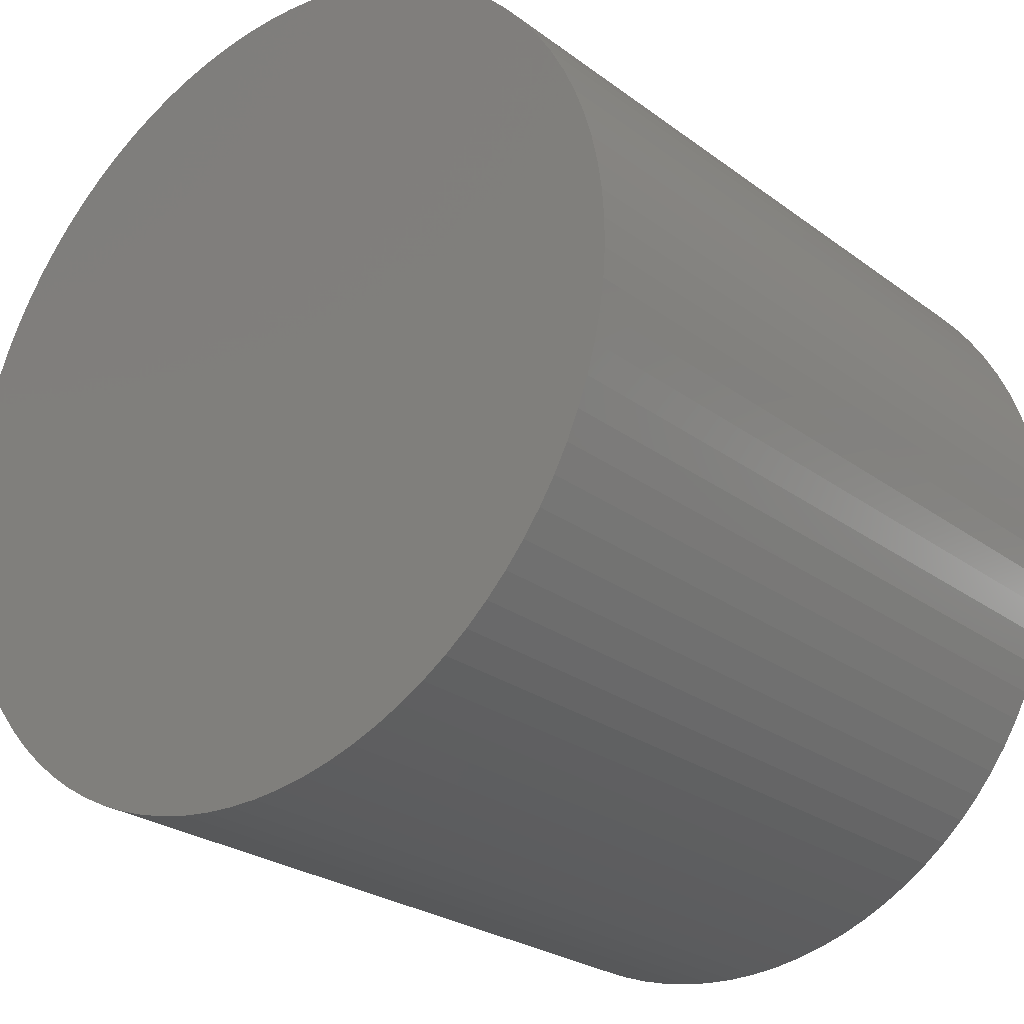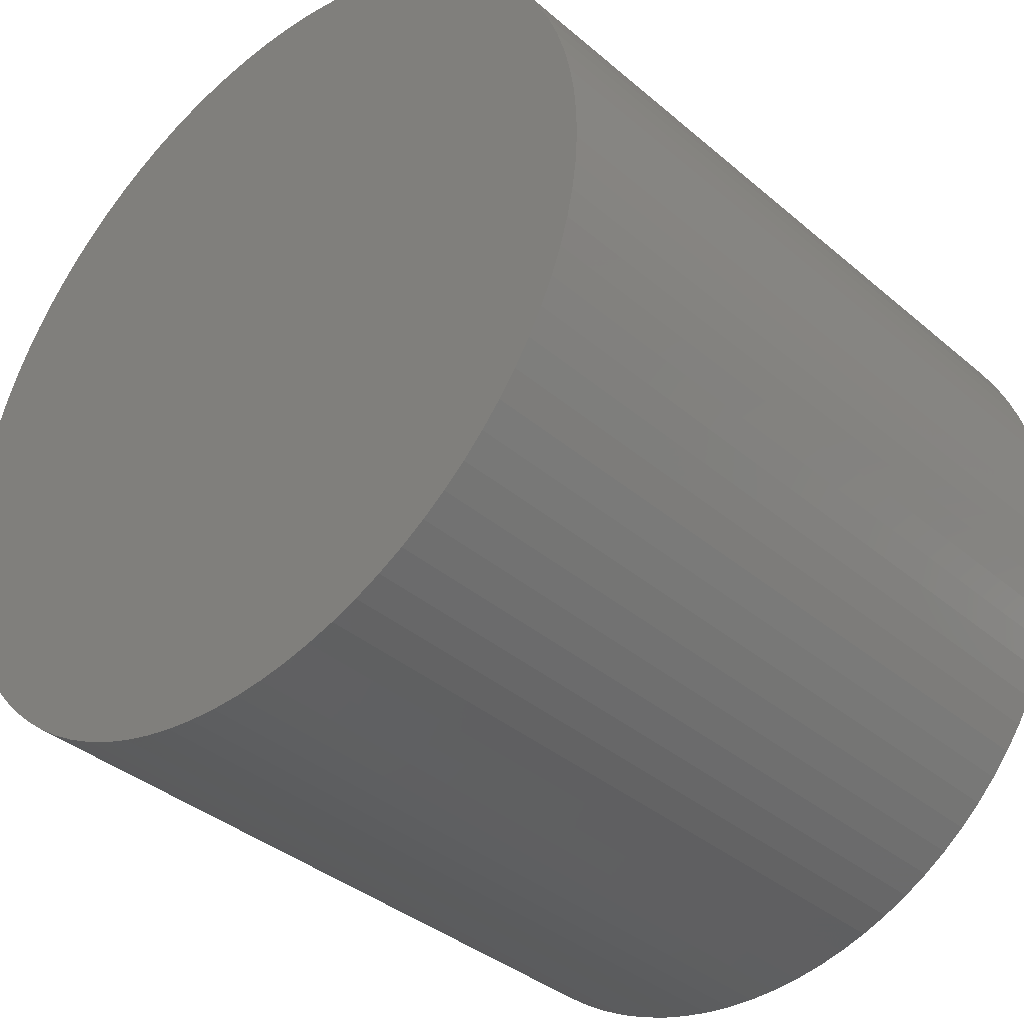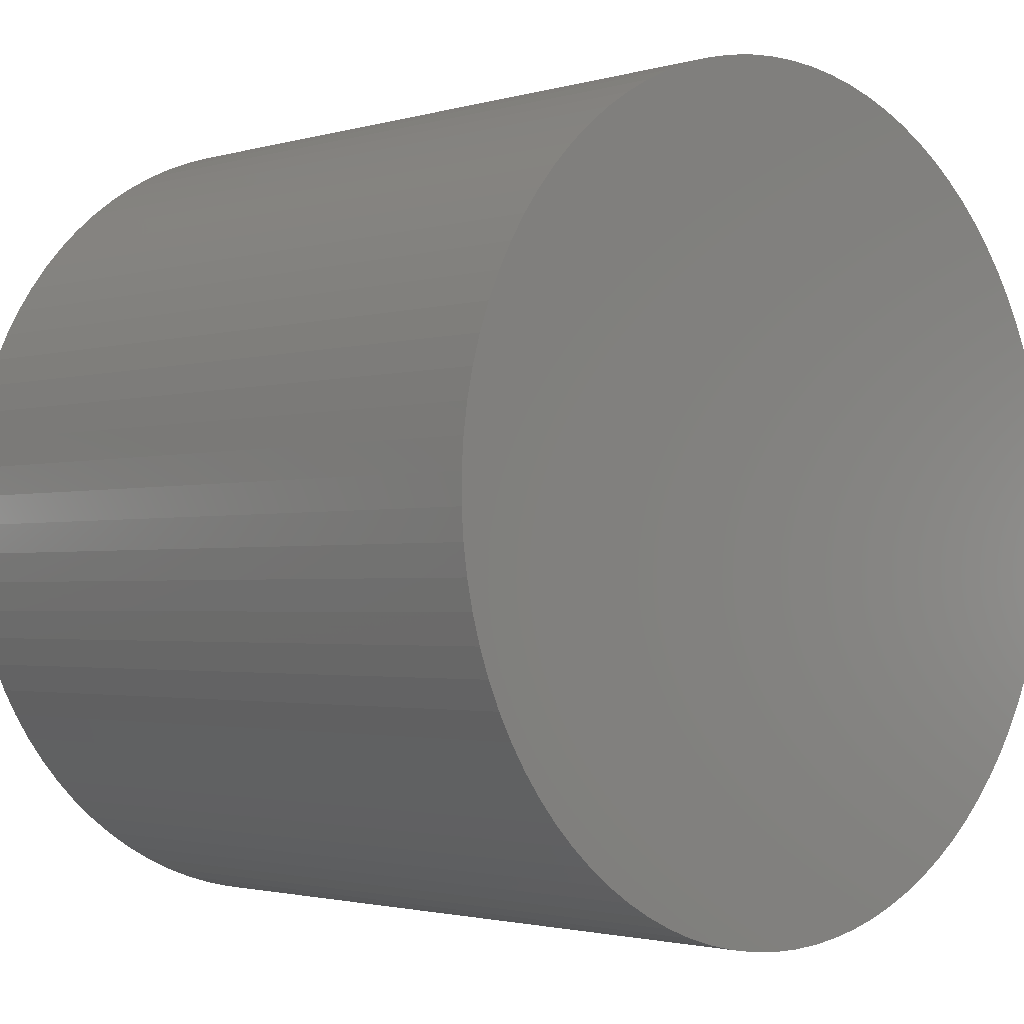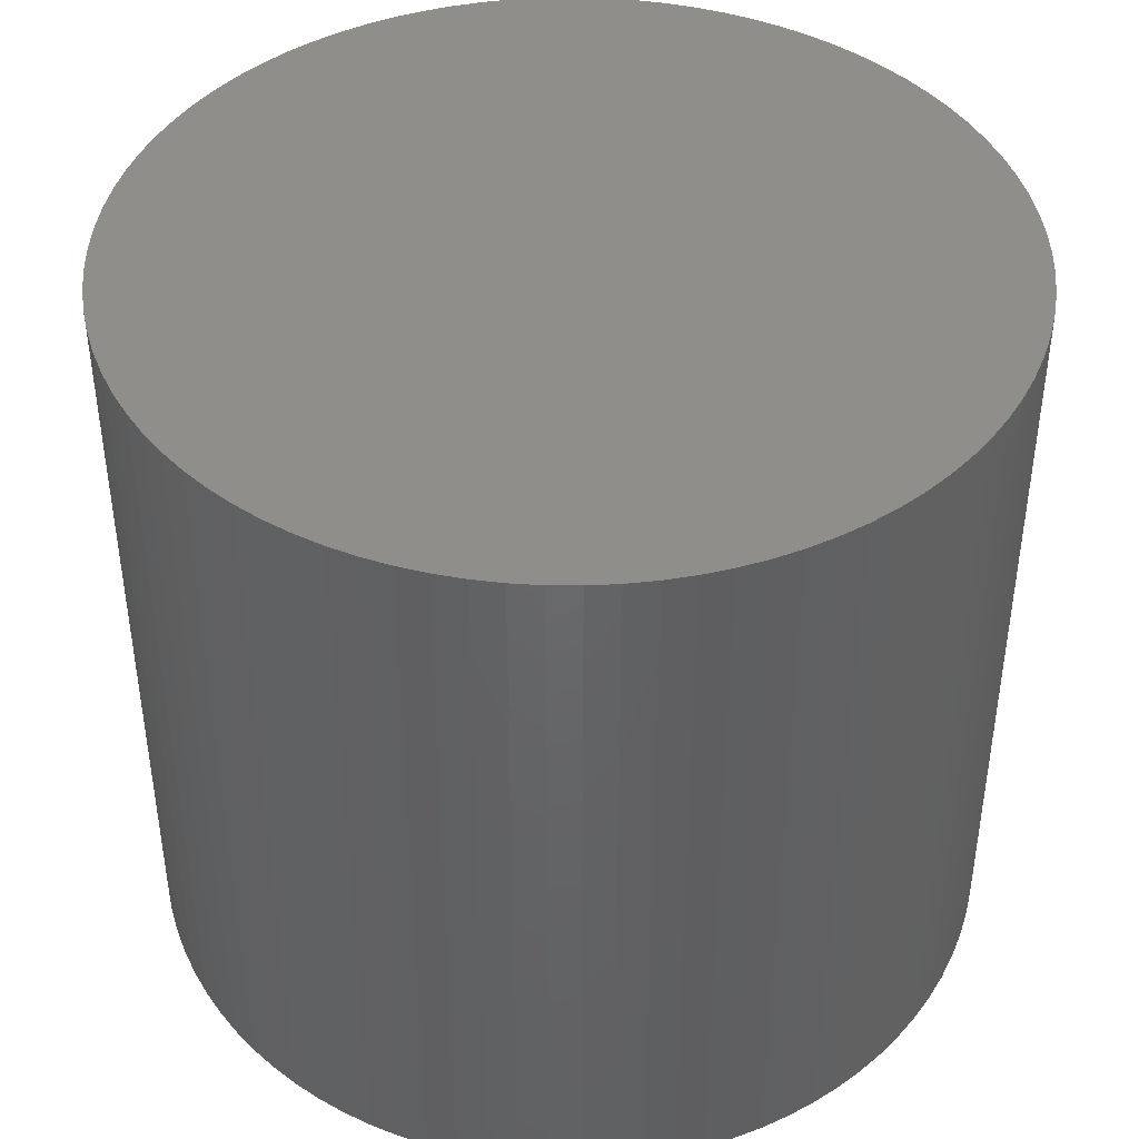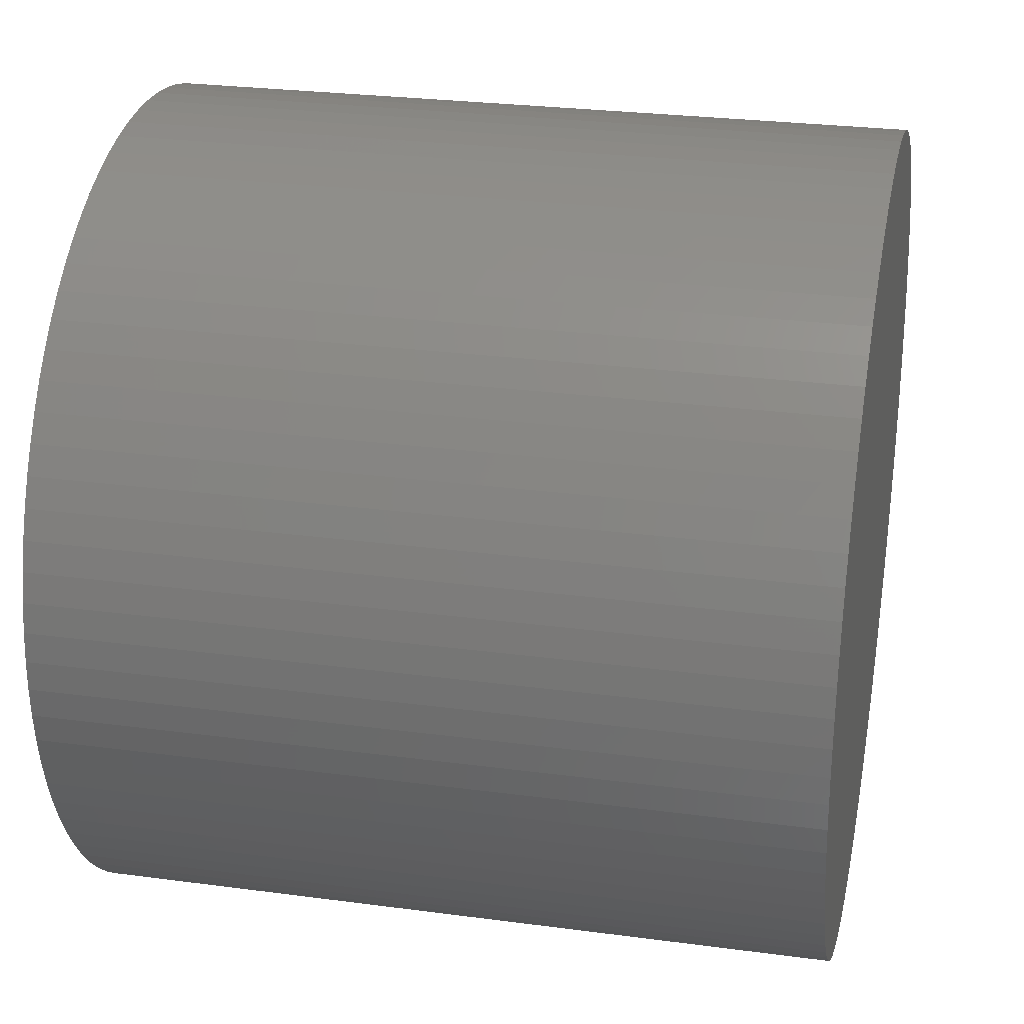
<metadata>
{"format":"stl","ext":"stl","renderer":"f3d","projection":"perspective","resolution":1024,"background":"white","views":[{"elev":-25.4,"azim":-139.7,"up":"+Y"},{"elev":-37.3,"azim":-137.4,"up":"+Y"},{"elev":-2.0,"azim":-44.1,"up":"+Y"},{"elev":42.9,"azim":76.4,"up":"+Z"},{"elev":27.0,"azim":-78.3,"up":"+Y"}]}
</metadata>
<code>
# stl→obj: 267 verts, 530 faces
v -95.51 25.32 -5
v -95.51 25.32 -1
v -95.5 25 -5
v -95.5 25 -1
v -95.51 24.68 -5
v -95.51 24.68 -1
v -95.54 24.37 -5
v -95.54 24.37 -1
v -95.6 24.05 -5
v -95.6 24.05 -1
v -95.68 23.75 -5
v -95.68 23.75 -1
v -95.78 23.44 -5
v -95.78 23.44 -1
v -95.9 23.15 -5
v -95.9 23.15 -1
v -96.04 22.87 -5
v -96.04 22.87 -1
v -96.2 22.59 -5
v -96.2 22.59 -1
v -96.38 22.33 -5
v -96.38 22.33 -1
v -96.58 22.08 -5
v -96.58 22.08 -1
v -96.79 21.85 -5
v -96.79 21.85 -1
v -97.02 21.63 -5
v -97.02 21.63 -1
v -97.27 21.43 -5
v -97.27 21.43 -1
v -97.52 21.24 -5
v -97.52 21.24 -1
v -97.8 21.08 -5
v -97.8 21.08 -1
v -98.08 20.93 -5
v -98.08 20.93 -1
v -98.37 20.81 -5
v -98.37 20.81 -1
v -98.67 20.7 -5
v -98.67 20.7 -1
v -98.98 20.62 -5
v -98.98 20.62 -1
v -99.29 20.56 -5
v -99.29 20.56 -1
v -99.6 20.52 -5
v -99.6 20.52 -1
v -99.92 20.5 -5
v -99.92 20.5 -1
v -100.2 20.51 -5
v -100.2 20.51 -1
v -100.6 20.53 -5
v -100.6 20.53 -1
v -100.9 20.58 -5
v -100.9 20.58 -1
v -101.2 20.66 -5
v -101.2 20.66 -1
v -101.5 20.75 -5
v -101.5 20.75 -1
v -101.8 20.87 -5
v -101.8 20.87 -1
v -102.1 21 -5
v -102.1 21 -1
v -102.3 21.16 -5
v -102.3 21.16 -1
v -102.6 21.33 -5
v -102.6 21.33 -1
v -102.9 21.52 -5
v -102.9 21.52 -1
v -103.1 21.73 -5
v -103.1 21.73 -1
v -103.3 21.96 -5
v -103.3 21.96 -1
v -103.5 22.2 -5
v -103.5 22.2 -1
v -103.7 22.46 -5
v -103.7 22.46 -1
v -103.9 22.73 -5
v -103.9 22.73 -1
v -104 23.01 -5
v -104 23.01 -1
v -104.2 23.3 -5
v -104.2 23.3 -1
v -104.3 23.59 -5
v -104.3 23.59 -1
v -104.4 23.9 -5
v -104.4 23.9 -1
v -104.4 24.21 -5
v -104.4 24.21 -1
v -104.5 24.52 -5
v -104.5 24.52 -1
v -104.5 24.84 -5
v -104.5 24.84 -1
v -104.5 25.16 -5
v -104.5 25.16 -1
v -104.5 25.48 -5
v -104.5 25.48 -1
v -104.4 25.79 -5
v -104.4 25.79 -1
v -104.4 26.1 -5
v -104.4 26.1 -1
v -104.3 26.41 -5
v -104.3 26.41 -1
v -104.2 26.7 -5
v -104.2 26.7 -1
v -104 26.99 -5
v -104 26.99 -1
v -103.9 27.27 -5
v -103.9 27.27 -1
v -103.7 27.54 -5
v -103.7 27.54 -1
v -103.5 27.8 -5
v -103.5 27.8 -1
v -103.3 28.04 -5
v -103.3 28.04 -1
v -103.1 28.27 -5
v -103.1 28.27 -1
v -102.9 28.48 -5
v -102.9 28.48 -1
v -102.6 28.67 -5
v -102.6 28.67 -1
v -102.3 28.84 -5
v -102.3 28.84 -1
v -102.1 29 -5
v -102.1 29 -1
v -101.8 29.13 -5
v -101.8 29.13 -1
v -101.5 29.25 -5
v -101.5 29.25 -1
v -101.2 29.34 -5
v -101.2 29.34 -1
v -100.9 29.42 -5
v -100.9 29.42 -1
v -100.6 29.47 -5
v -100.6 29.47 -1
v -100.2 29.49 -5
v -100.2 29.49 -1
v -99.92 29.5 -5
v -99.92 29.5 -1
v -99.6 29.48 -5
v -99.6 29.48 -1
v -99.29 29.44 -5
v -99.29 29.44 -1
v -98.98 29.38 -5
v -98.98 29.38 -1
v -98.67 29.3 -5
v -98.67 29.3 -1
v -98.37 29.19 -5
v -98.37 29.19 -1
v -98.08 29.07 -5
v -98.08 29.07 -1
v -97.8 28.92 -5
v -97.8 28.92 -1
v -97.52 28.76 -5
v -97.52 28.76 -1
v -97.27 28.57 -5
v -97.27 28.57 -1
v -97.02 28.37 -5
v -97.02 28.37 -1
v -96.79 28.15 -5
v -96.79 28.15 -1
v -96.58 27.92 -5
v -96.58 27.92 -1
v -96.38 27.67 -5
v -96.38 27.67 -1
v -96.2 27.41 -5
v -96.2 27.41 -1
v -96.04 27.13 -5
v -96.04 27.13 -1
v -95.9 26.85 -5
v -95.9 26.85 -1
v -95.78 26.56 -5
v -95.78 26.56 -1
v -95.68 26.25 -5
v -95.68 26.25 -1
v -95.6 25.95 -5
v -95.6 25.95 -1
v -95.54 25.63 -5
v -95.54 25.63 -1
v -95.51 24.68 3
v -95.5 25 3
v -95.51 25.32 3
v -95.54 25.63 3
v -95.6 25.95 3
v -95.68 26.25 3
v -95.78 26.56 3
v -95.9 26.85 3
v -96.04 27.13 3
v -96.2 27.41 3
v -96.38 27.67 3
v -96.58 27.92 3
v -96.79 28.15 3
v -97.02 28.37 3
v -97.27 28.57 3
v -97.52 28.76 3
v -97.8 28.92 3
v -98.08 29.07 3
v -98.37 29.19 3
v -98.67 29.3 3
v -98.98 29.38 3
v -99.29 29.44 3
v -99.6 29.48 3
v -99.92 29.5 3
v -100.2 29.49 3
v -100.6 29.47 3
v -100.9 29.42 3
v -101.2 29.34 3
v -101.5 29.25 3
v -101.8 29.13 3
v -102.1 29 3
v -102.3 28.84 3
v -102.6 28.67 3
v -102.9 28.48 3
v -103.1 28.27 3
v -103.3 28.04 3
v -103.5 27.8 3
v -103.7 27.54 3
v -103.9 27.27 3
v -104 26.99 3
v -104.2 26.7 3
v -104.3 26.41 3
v -104.4 26.1 3
v -104.4 25.79 3
v -104.5 25.48 3
v -104.5 25.16 3
v -104.5 24.84 3
v -104.5 24.52 3
v -104.4 24.21 3
v -104.4 23.9 3
v -104.3 23.59 3
v -104.2 23.3 3
v -104 23.01 3
v -103.9 22.73 3
v -103.7 22.46 3
v -103.5 22.2 3
v -103.3 21.96 3
v -103.1 21.73 3
v -102.9 21.52 3
v -102.6 21.33 3
v -102.3 21.16 3
v -102.1 21 3
v -101.8 20.87 3
v -101.5 20.75 3
v -101.2 20.66 3
v -100.9 20.58 3
v -100.6 20.53 3
v -100.2 20.51 3
v -99.92 20.5 3
v -99.6 20.52 3
v -99.29 20.56 3
v -98.98 20.62 3
v -98.67 20.7 3
v -98.37 20.81 3
v -98.08 20.93 3
v -97.8 21.08 3
v -97.52 21.24 3
v -97.27 21.43 3
v -97.02 21.63 3
v -96.79 21.85 3
v -96.58 22.08 3
v -96.38 22.33 3
v -96.2 22.59 3
v -96.04 22.87 3
v -95.9 23.15 3
v -95.78 23.44 3
v -95.68 23.75 3
v -95.6 24.05 3
v -95.54 24.37 3
f 1 2 3
f 3 2 4
f 3 4 5
f 5 4 6
f 5 6 7
f 7 6 8
f 7 8 9
f 9 8 10
f 9 10 11
f 11 10 12
f 11 12 13
f 13 12 14
f 13 14 15
f 15 14 16
f 15 16 17
f 17 16 18
f 17 18 19
f 19 18 20
f 19 20 21
f 21 20 22
f 21 22 23
f 23 22 24
f 23 24 25
f 25 24 26
f 25 26 27
f 27 26 28
f 27 28 29
f 29 28 30
f 29 30 31
f 31 30 32
f 31 32 33
f 33 32 34
f 33 34 35
f 35 34 36
f 35 36 37
f 37 36 38
f 37 38 39
f 39 38 40
f 39 40 41
f 41 40 42
f 41 42 43
f 43 42 44
f 43 44 45
f 45 44 46
f 45 46 47
f 47 46 48
f 47 48 49
f 49 48 50
f 49 50 51
f 51 50 52
f 51 52 53
f 53 52 54
f 53 54 55
f 55 54 56
f 55 56 57
f 57 56 58
f 57 58 59
f 59 58 60
f 59 60 61
f 61 60 62
f 61 62 63
f 63 62 64
f 63 64 65
f 65 64 66
f 65 66 67
f 67 66 68
f 67 68 69
f 69 68 70
f 69 70 71
f 71 70 72
f 71 72 73
f 73 72 74
f 73 74 75
f 75 74 76
f 75 76 77
f 77 76 78
f 77 78 79
f 79 78 80
f 79 80 81
f 81 80 82
f 81 82 83
f 83 82 84
f 83 84 85
f 85 84 86
f 85 86 87
f 87 86 88
f 87 88 89
f 89 88 90
f 89 90 91
f 91 90 92
f 91 92 93
f 93 92 94
f 93 94 95
f 95 94 96
f 95 96 97
f 97 96 98
f 97 98 99
f 99 98 100
f 99 100 101
f 101 100 102
f 101 102 103
f 103 102 104
f 103 104 105
f 105 104 106
f 105 106 107
f 107 106 108
f 107 108 109
f 109 108 110
f 109 110 111
f 111 110 112
f 111 112 113
f 113 112 114
f 113 114 115
f 115 114 116
f 115 116 117
f 117 116 118
f 117 118 119
f 119 118 120
f 119 120 121
f 121 120 122
f 121 122 123
f 123 122 124
f 123 124 125
f 125 124 126
f 125 126 127
f 127 126 128
f 127 128 129
f 129 128 130
f 129 130 131
f 131 130 132
f 131 132 133
f 133 132 134
f 133 134 135
f 135 134 136
f 135 136 137
f 137 136 138
f 137 138 139
f 139 138 140
f 139 140 141
f 141 140 142
f 141 142 143
f 143 142 144
f 143 144 145
f 145 144 146
f 145 146 147
f 147 146 148
f 147 148 149
f 149 148 150
f 149 150 151
f 151 150 152
f 151 152 153
f 153 152 154
f 153 154 155
f 155 154 156
f 155 156 157
f 157 156 158
f 157 158 159
f 159 158 160
f 159 160 161
f 161 160 162
f 161 162 163
f 163 162 164
f 163 164 165
f 165 164 166
f 165 166 167
f 167 166 168
f 167 168 169
f 169 168 170
f 169 170 171
f 171 170 172
f 171 172 173
f 173 172 174
f 173 174 175
f 175 174 176
f 175 176 177
f 177 176 178
f 177 178 1
f 1 178 2
f 179 6 180
f 180 6 4
f 180 4 181
f 181 4 2
f 181 2 182
f 182 2 178
f 182 178 183
f 183 178 176
f 183 176 184
f 184 176 174
f 184 174 185
f 185 174 172
f 185 172 186
f 186 172 170
f 186 170 187
f 187 170 168
f 187 168 188
f 188 168 166
f 188 166 189
f 189 166 164
f 189 164 190
f 190 164 162
f 190 162 191
f 191 162 160
f 191 160 192
f 192 160 158
f 192 158 193
f 193 158 156
f 193 156 194
f 194 156 154
f 194 154 195
f 195 154 152
f 195 152 196
f 196 152 150
f 196 150 197
f 197 150 148
f 197 148 198
f 198 148 146
f 198 146 199
f 199 146 144
f 199 144 200
f 200 144 142
f 200 142 201
f 201 142 140
f 201 140 202
f 202 140 138
f 202 138 203
f 203 138 136
f 203 136 204
f 204 136 134
f 204 134 205
f 205 134 132
f 205 132 206
f 206 132 130
f 206 130 207
f 207 130 128
f 207 128 208
f 208 128 126
f 208 126 209
f 209 126 124
f 209 124 210
f 210 124 122
f 210 122 211
f 211 122 120
f 211 120 212
f 212 120 118
f 212 118 213
f 213 118 116
f 213 116 214
f 214 116 114
f 214 114 215
f 215 114 112
f 215 112 216
f 216 112 110
f 216 110 217
f 217 110 108
f 217 108 218
f 218 108 106
f 218 106 219
f 219 106 104
f 219 104 220
f 220 104 102
f 220 102 221
f 221 102 100
f 221 100 222
f 222 100 98
f 222 98 223
f 223 98 96
f 223 96 224
f 224 96 94
f 224 94 225
f 225 94 92
f 225 92 226
f 226 92 90
f 226 90 227
f 227 90 88
f 227 88 228
f 228 88 86
f 228 86 229
f 229 86 84
f 229 84 230
f 230 84 82
f 230 82 231
f 231 82 80
f 231 80 232
f 232 80 78
f 232 78 233
f 233 78 76
f 233 76 234
f 234 76 74
f 234 74 235
f 235 74 72
f 235 72 236
f 236 72 70
f 236 70 237
f 237 70 68
f 237 68 238
f 238 68 66
f 238 66 239
f 239 66 64
f 239 64 240
f 240 64 62
f 240 62 241
f 241 62 60
f 241 60 242
f 242 60 58
f 242 58 243
f 243 58 56
f 243 56 244
f 244 56 54
f 244 54 245
f 245 54 52
f 245 52 246
f 246 52 50
f 246 50 247
f 247 50 48
f 247 48 248
f 248 48 46
f 248 46 249
f 249 46 44
f 249 44 250
f 250 44 42
f 250 42 251
f 251 42 40
f 251 40 252
f 252 40 38
f 252 38 253
f 253 38 36
f 253 36 254
f 254 36 34
f 254 34 255
f 255 34 32
f 255 32 256
f 256 32 30
f 256 30 257
f 257 30 28
f 257 28 258
f 258 28 26
f 258 26 259
f 259 26 24
f 259 24 260
f 260 24 22
f 260 22 261
f 261 22 20
f 261 20 262
f 262 20 18
f 262 18 263
f 263 18 16
f 263 16 264
f 264 16 14
f 264 14 265
f 265 14 12
f 265 12 266
f 266 12 10
f 266 10 267
f 267 10 8
f 267 8 179
f 179 8 6
f 5 91 3
f 3 91 93
f 3 93 1
f 1 93 95
f 1 95 177
f 177 95 97
f 177 97 175
f 175 97 99
f 175 99 173
f 173 99 101
f 173 101 171
f 171 101 103
f 171 103 169
f 169 103 105
f 169 105 167
f 167 105 107
f 167 107 165
f 165 107 109
f 165 109 163
f 163 109 111
f 163 111 161
f 161 111 113
f 161 113 159
f 159 113 115
f 159 115 157
f 157 115 117
f 157 117 155
f 155 117 119
f 155 119 153
f 153 119 121
f 153 121 151
f 151 121 123
f 151 123 149
f 149 123 125
f 149 125 147
f 147 125 127
f 147 127 145
f 145 127 129
f 145 129 143
f 143 129 131
f 143 131 141
f 141 131 133
f 141 133 139
f 139 133 135
f 139 135 137
f 91 5 89
f 89 5 7
f 89 7 87
f 87 7 9
f 87 9 85
f 85 9 11
f 85 11 83
f 83 11 13
f 83 13 81
f 81 13 15
f 81 15 79
f 79 15 17
f 79 17 77
f 77 17 19
f 77 19 75
f 75 19 21
f 75 21 73
f 73 21 23
f 73 23 71
f 71 23 25
f 71 25 69
f 69 25 27
f 69 27 67
f 67 27 29
f 67 29 65
f 65 29 31
f 65 31 63
f 63 31 33
f 63 33 61
f 61 33 35
f 61 35 59
f 59 35 37
f 59 37 57
f 57 37 39
f 57 39 55
f 55 39 41
f 55 41 53
f 53 41 43
f 53 43 51
f 51 43 45
f 51 45 49
f 49 45 47
f 181 224 180
f 180 224 225
f 180 225 179
f 179 225 226
f 179 226 267
f 267 226 227
f 267 227 266
f 266 227 228
f 266 228 265
f 265 228 229
f 265 229 264
f 264 229 230
f 264 230 263
f 263 230 231
f 263 231 262
f 262 231 232
f 262 232 261
f 261 232 233
f 261 233 260
f 260 233 234
f 260 234 259
f 259 234 235
f 259 235 258
f 258 235 236
f 258 236 257
f 257 236 237
f 257 237 256
f 256 237 238
f 256 238 255
f 255 238 239
f 255 239 254
f 254 239 240
f 254 240 253
f 253 240 241
f 253 241 252
f 252 241 242
f 252 242 251
f 251 242 243
f 251 243 250
f 250 243 244
f 250 244 249
f 249 244 245
f 249 245 248
f 248 245 246
f 248 246 247
f 224 181 223
f 223 181 182
f 223 182 222
f 222 182 183
f 222 183 221
f 221 183 184
f 221 184 220
f 220 184 185
f 220 185 219
f 219 185 186
f 219 186 218
f 218 186 187
f 218 187 217
f 217 187 188
f 217 188 216
f 216 188 189
f 216 189 215
f 215 189 190
f 215 190 214
f 214 190 191
f 214 191 213
f 213 191 192
f 213 192 212
f 212 192 193
f 212 193 211
f 211 193 194
f 211 194 210
f 210 194 195
f 210 195 209
f 209 195 196
f 209 196 208
f 208 196 197
f 208 197 207
f 207 197 198
f 207 198 206
f 206 198 199
f 206 199 205
f 205 199 200
f 205 200 204
f 204 200 201
f 204 201 203
f 203 201 202

</code>
